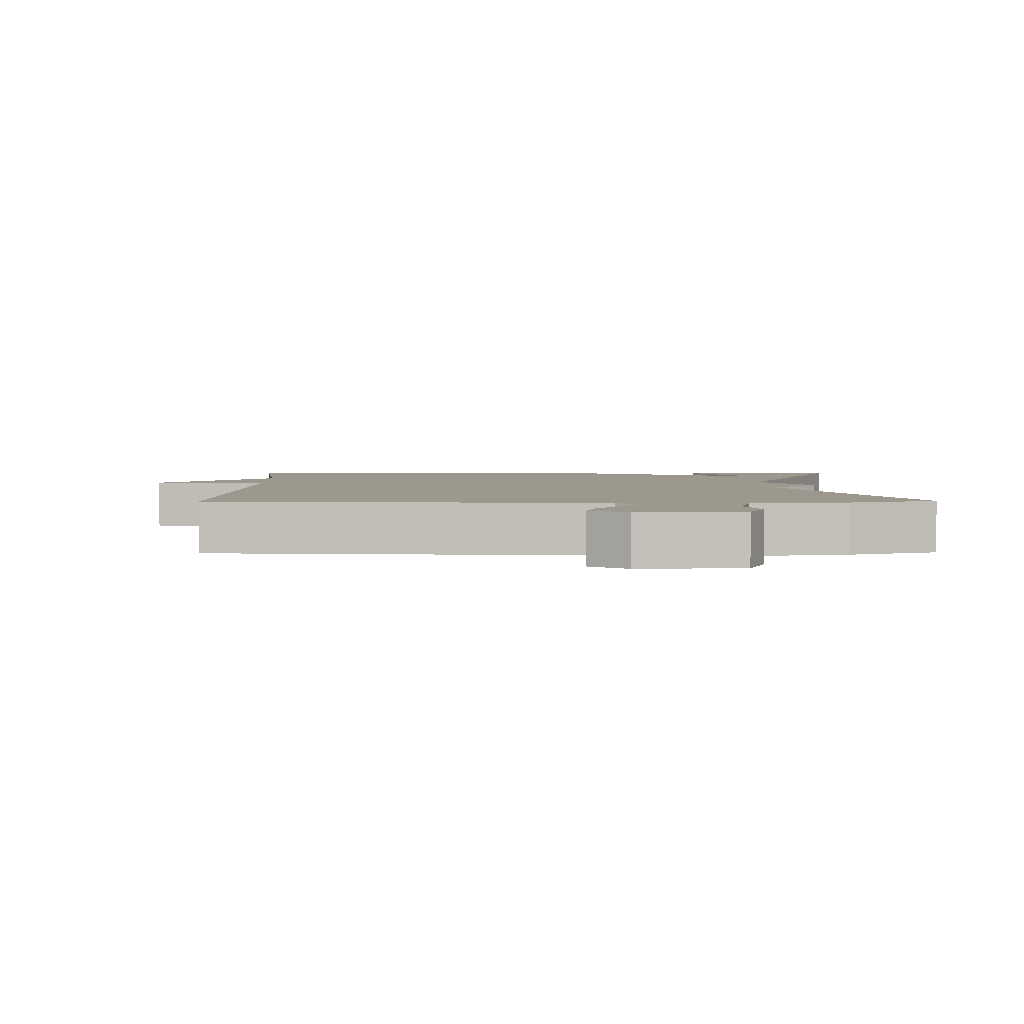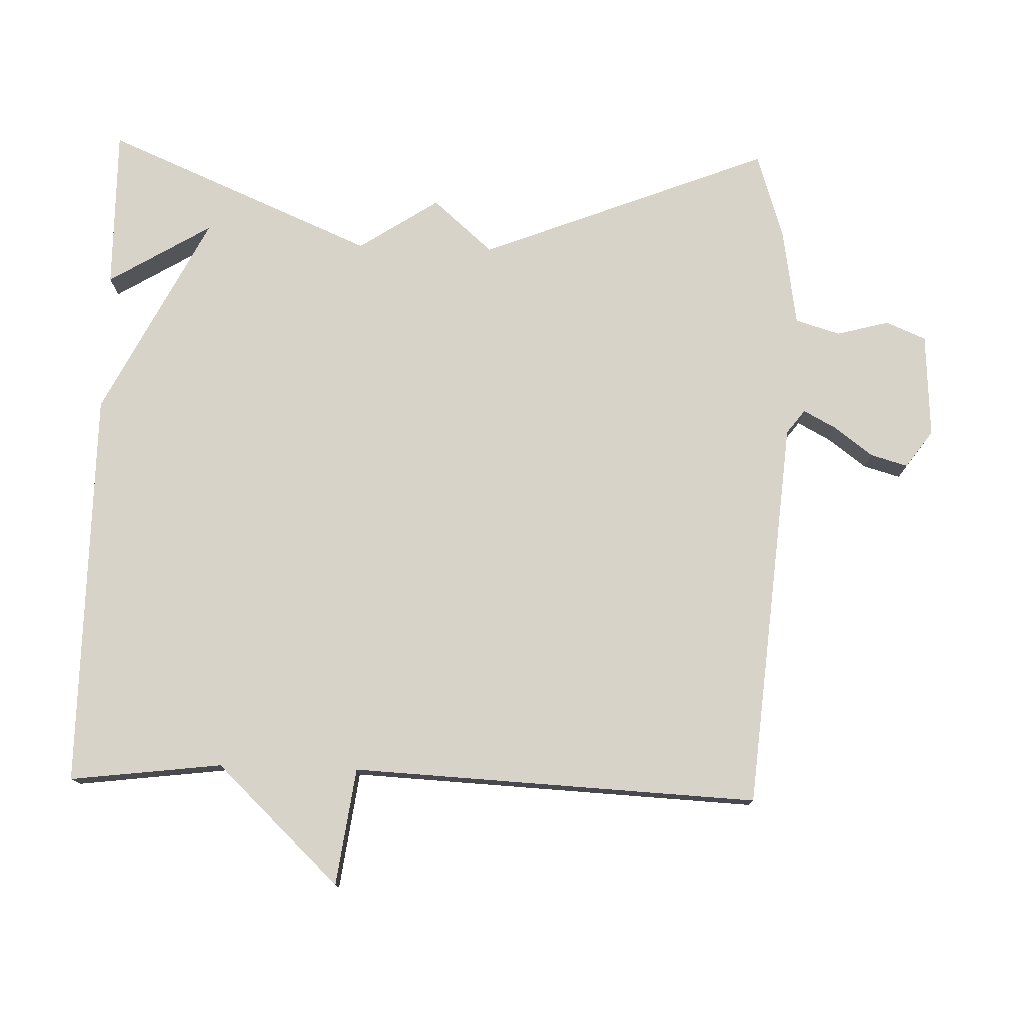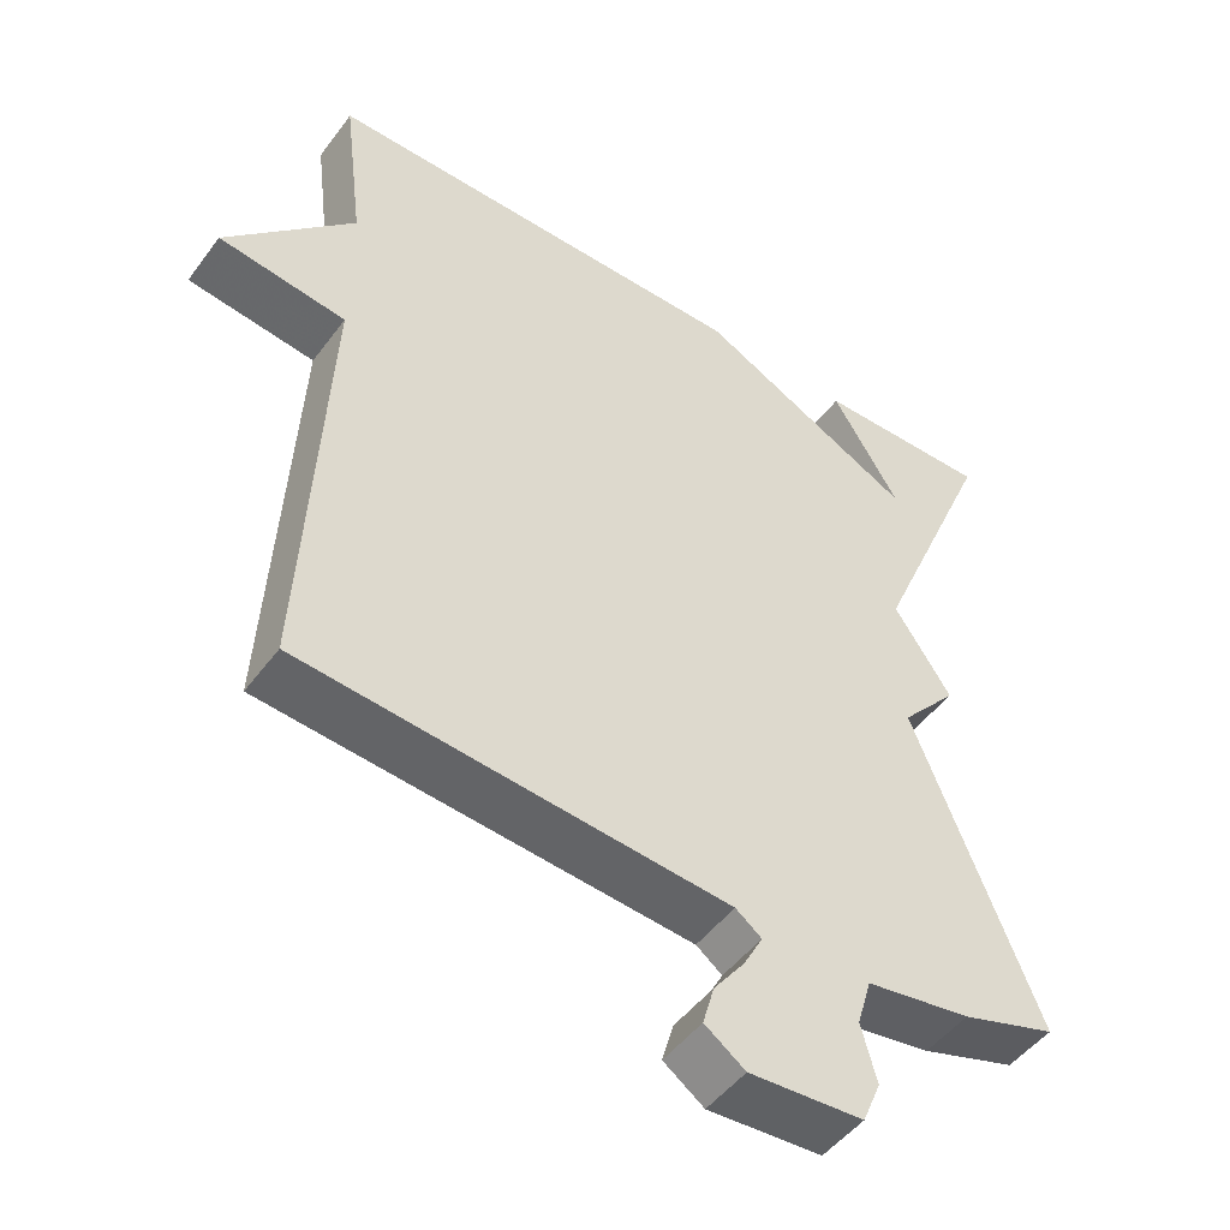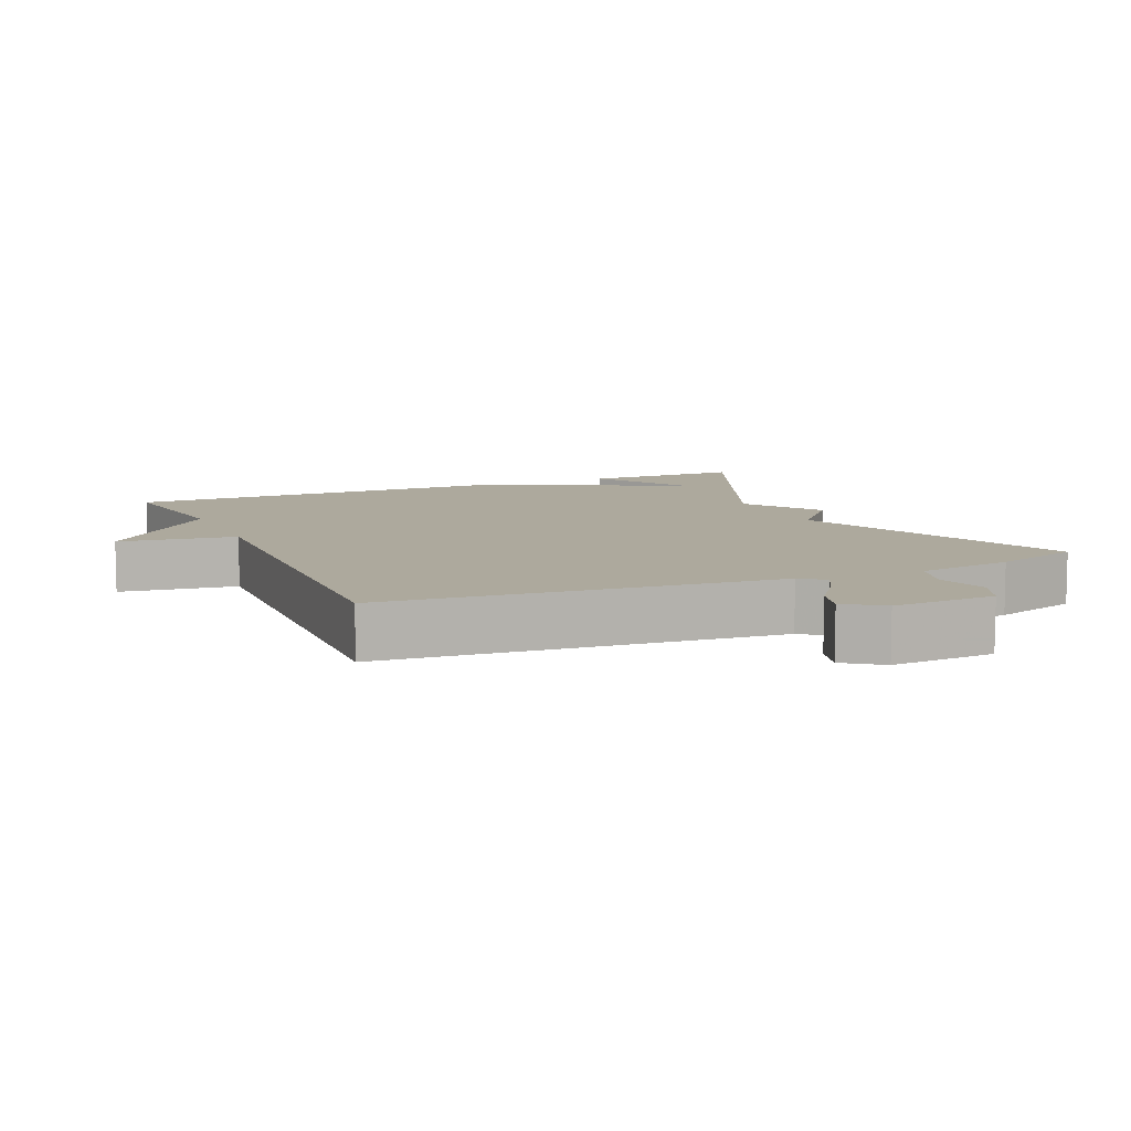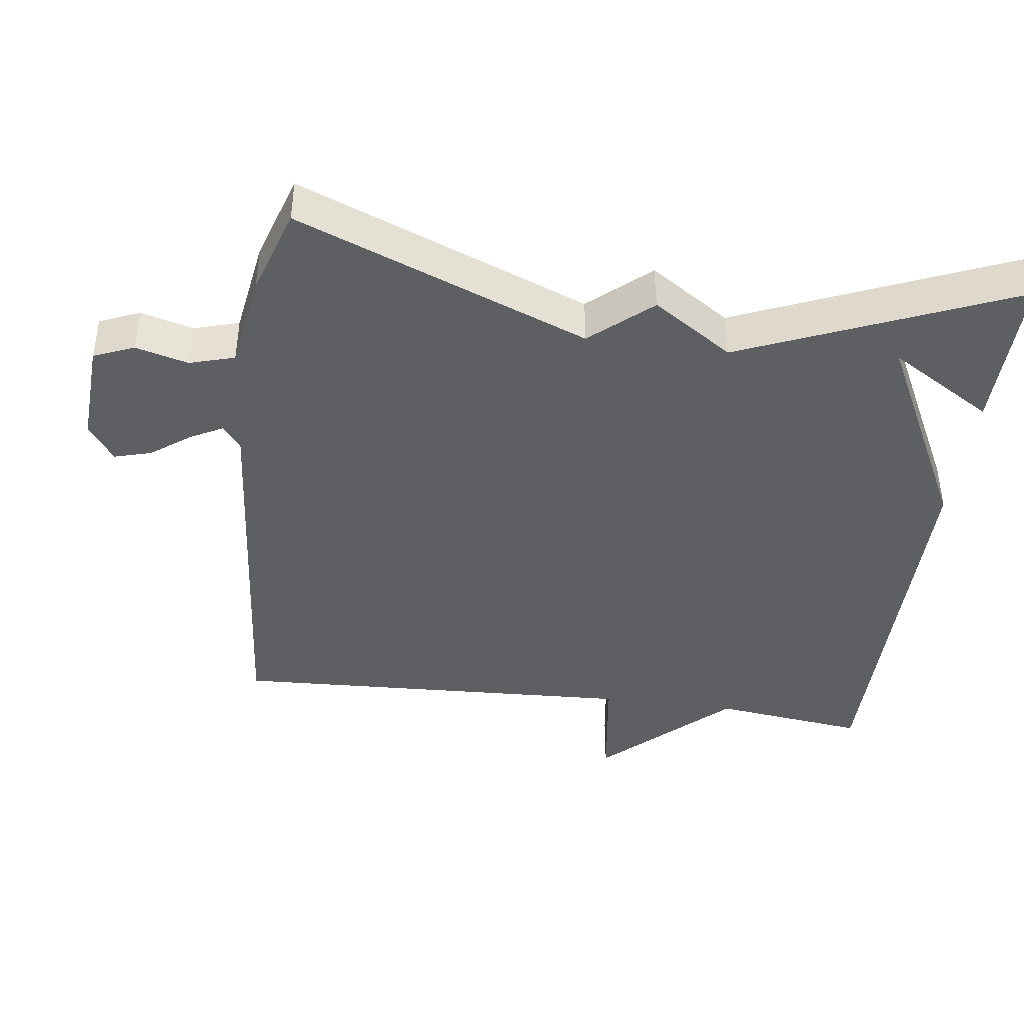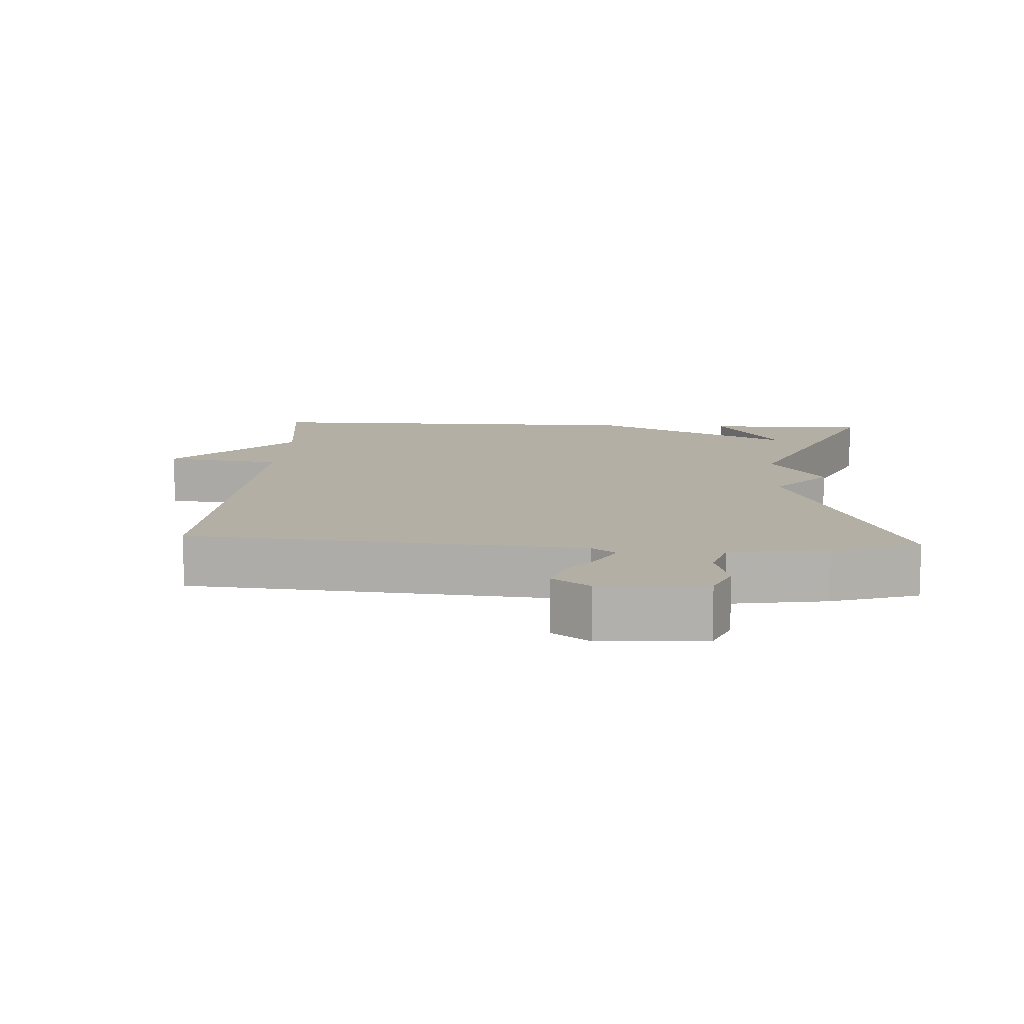
<metadata>
{"format":"obj","ext":"obj","renderer":"f3d","projection":"perspective","resolution":1024,"background":"white","views":[{"elev":3.2,"azim":179.0,"up":"+Y"},{"elev":77.2,"azim":91.8,"up":"+Y"},{"elev":-48.9,"azim":144.9,"up":"+Z"},{"elev":8.9,"azim":156.3,"up":"+Y"},{"elev":-41.7,"azim":-97.6,"up":"+Y"},{"elev":11.3,"azim":-176.7,"up":"+Y"}]}
</metadata>
<code>
v 0.5 0.07 -0.5
v -0.059 0.07 -0.548
v -0.093 0.07 -0.574
v -0.068 0.07 -0.621
v -0.027 0.07 -0.676
v -0.012 0.07 -0.729
v -0.065 0.07 -0.767
v -0.214 0.07 -0.758
v -0.238 0.07 -0.701
v -0.218 0.07 -0.626
v -0.237 0.07 -0.562
v -0.375 0.07 -0.54
v -0.5 0.07 -0.5
v -0.337 0.07 -0.086
v -0.412 0.07 0
v -0.337 0.07 0.114
v -0.5 0.07 0.5
v -0.27 0.07 0.498
v -0.359 0.07 0.351
v -0.07 0.07 0.498
v 0.5 0.07 0.5
v 0.473 0.07 0.282
v 0.641 0.07 0.105
v 0.473 0.07 0.082
v 0.5 0 -0.5
v -0.059 0 -0.548
v -0.093 0 -0.574
v -0.068 0 -0.621
v -0.027 0 -0.676
v -0.012 0 -0.729
v -0.065 0 -0.767
v -0.214 0 -0.758
v -0.238 0 -0.701
v -0.218 0 -0.626
v -0.237 0 -0.562
v -0.375 0 -0.54
v -0.5 0 -0.5
v -0.337 0 -0.086
v -0.412 0 0
v -0.337 0 0.114
v -0.5 0 0.5
v -0.27 0 0.498
v -0.359 0 0.351
v -0.07 0 0.498
v 0.5 0 0.5
v 0.473 0 0.282
v 0.641 0 0.105
v 0.473 0 0.082
f 22 23 24
f 19 20 21 22
f 19 22 24
f 17 18 19
f 16 17 19
f 24 1 2
f 19 24 2
f 16 19 2
f 14 15 16
f 11 12 13 14
f 16 2 3
f 14 16 3
f 11 14 3
f 10 11 3
f 8 9 10
f 7 8 10
f 6 7 10
f 5 6 10
f 4 5 10
f 3 4 10
f 48 47 46
f 46 45 44 43
f 48 46 43
f 43 42 41
f 43 41 40
f 26 25 48
f 26 48 43
f 26 43 40
f 40 39 38
f 38 37 36 35
f 27 26 40
f 27 40 38
f 27 38 35
f 27 35 34
f 34 33 32
f 34 32 31
f 34 31 30
f 34 30 29
f 34 29 28
f 34 28 27
f 1 25 26 2
f 2 26 27 3
f 3 27 28 4
f 4 28 29 5
f 5 29 30 6
f 6 30 31 7
f 7 31 32 8
f 8 32 33 9
f 9 33 34 10
f 10 34 35 11
f 11 35 36 12
f 12 36 37 13
f 13 37 38 14
f 14 38 39 15
f 15 39 40 16
f 16 40 41 17
f 17 41 42 18
f 18 42 43 19
f 19 43 44 20
f 20 44 45 21
f 21 45 46 22
f 22 46 47 23
f 23 47 48 24
f 24 48 25 1

</code>
